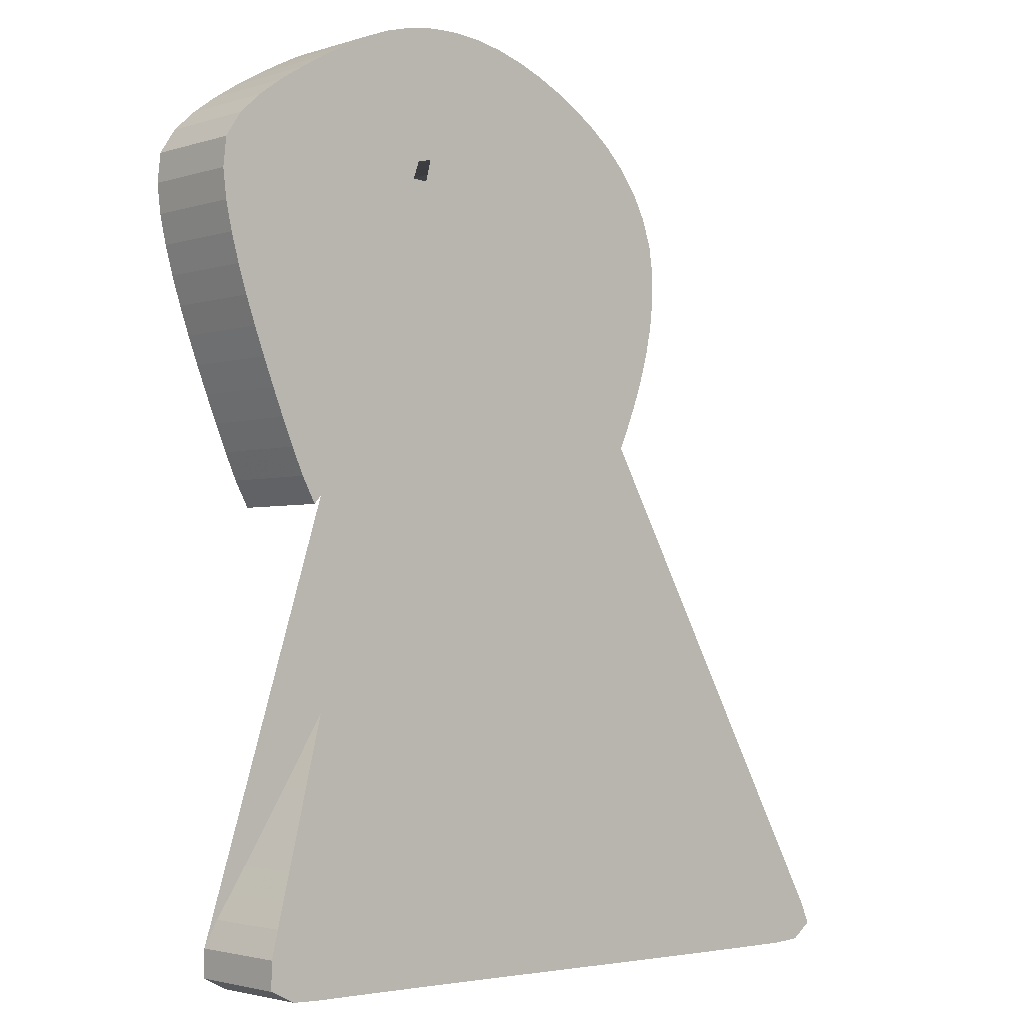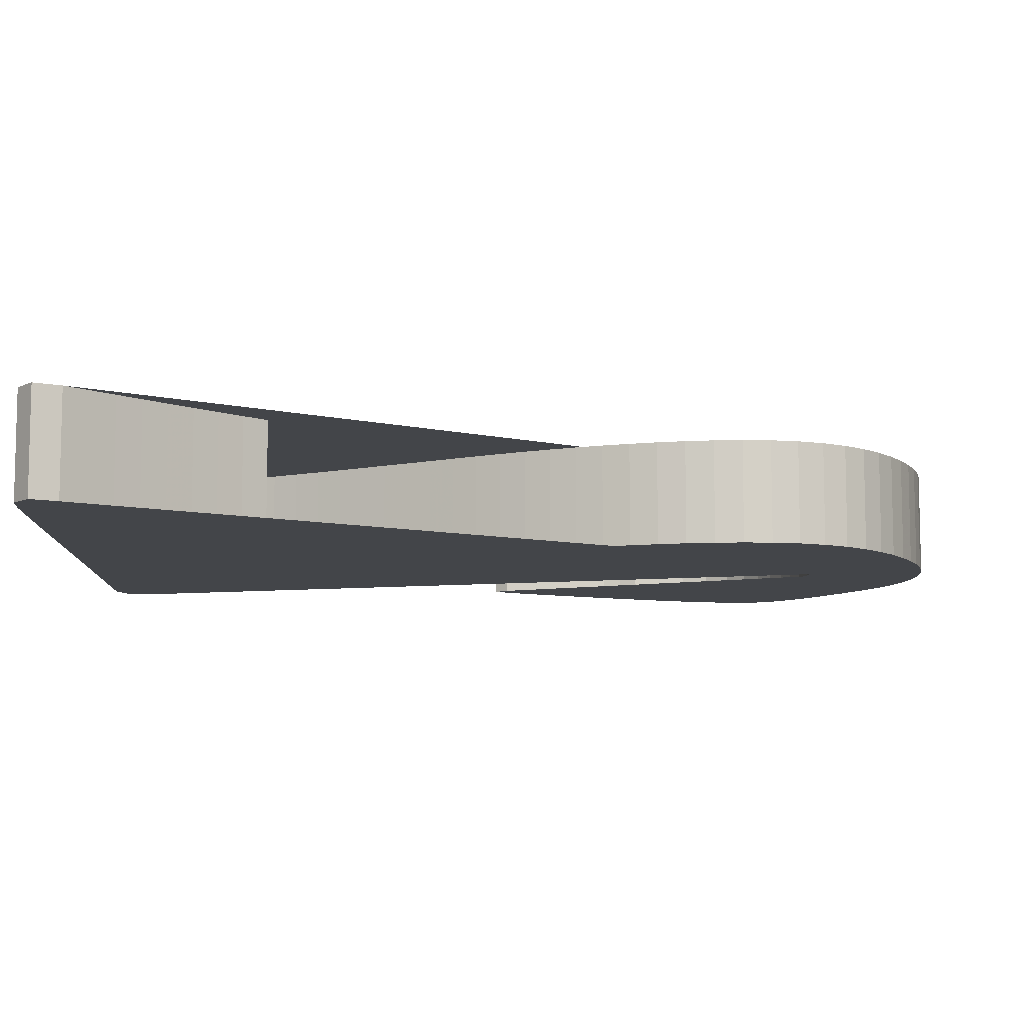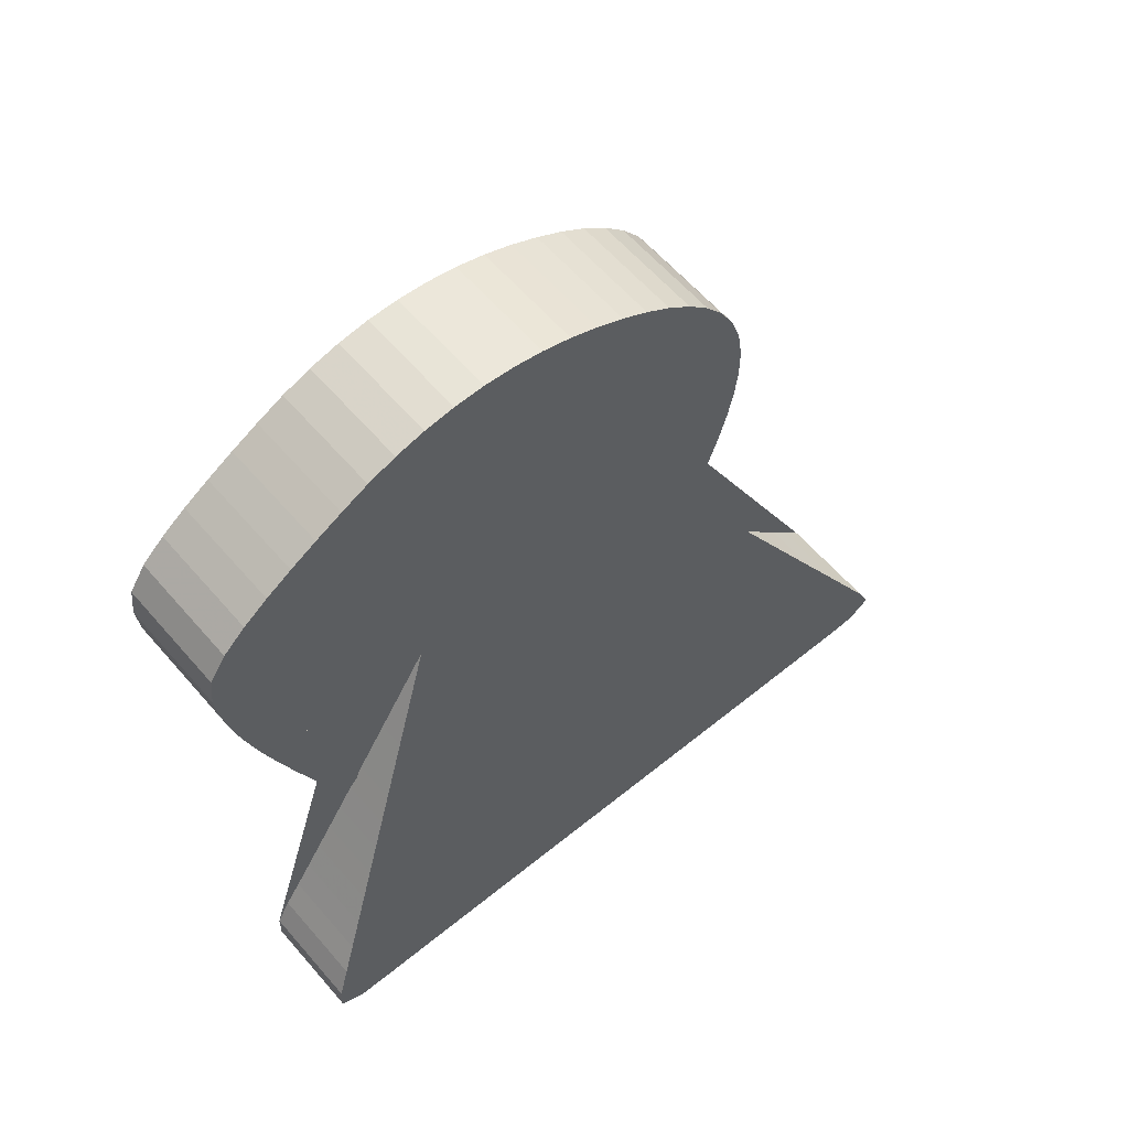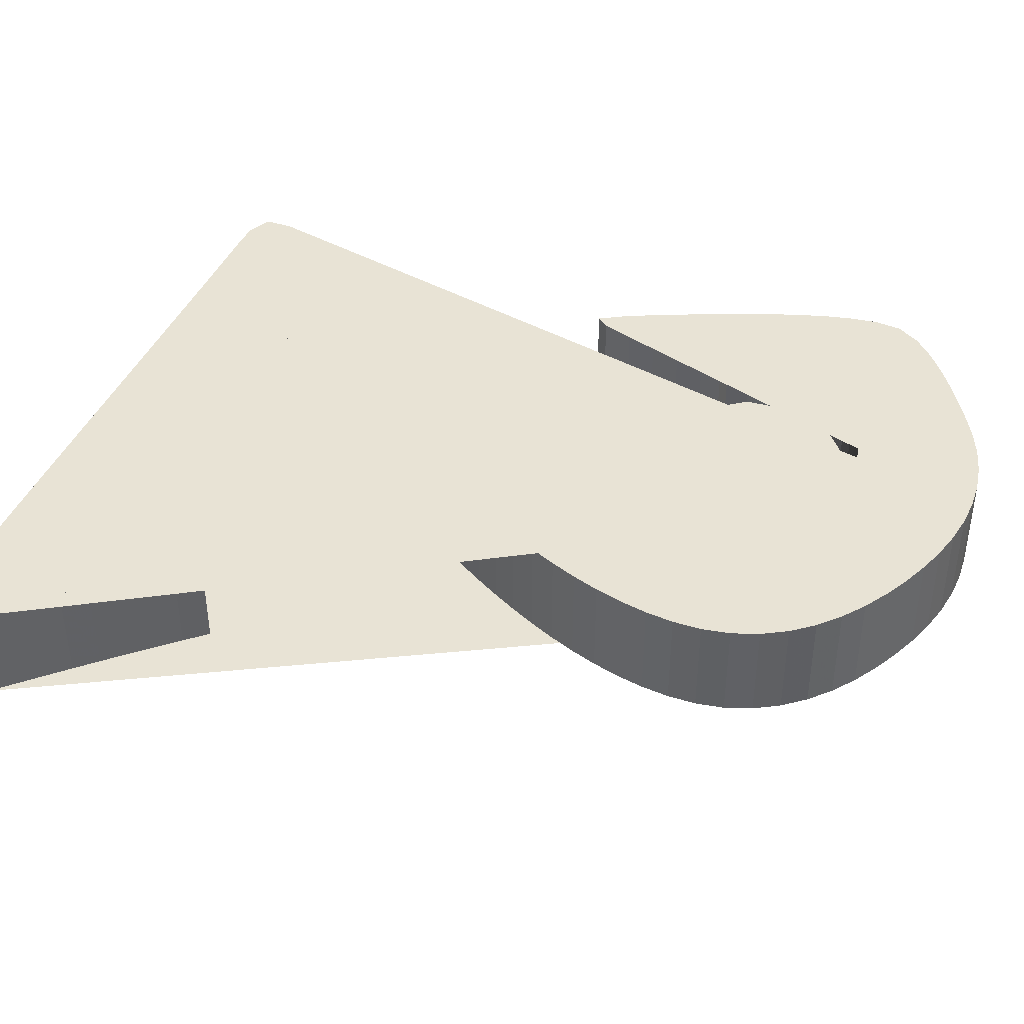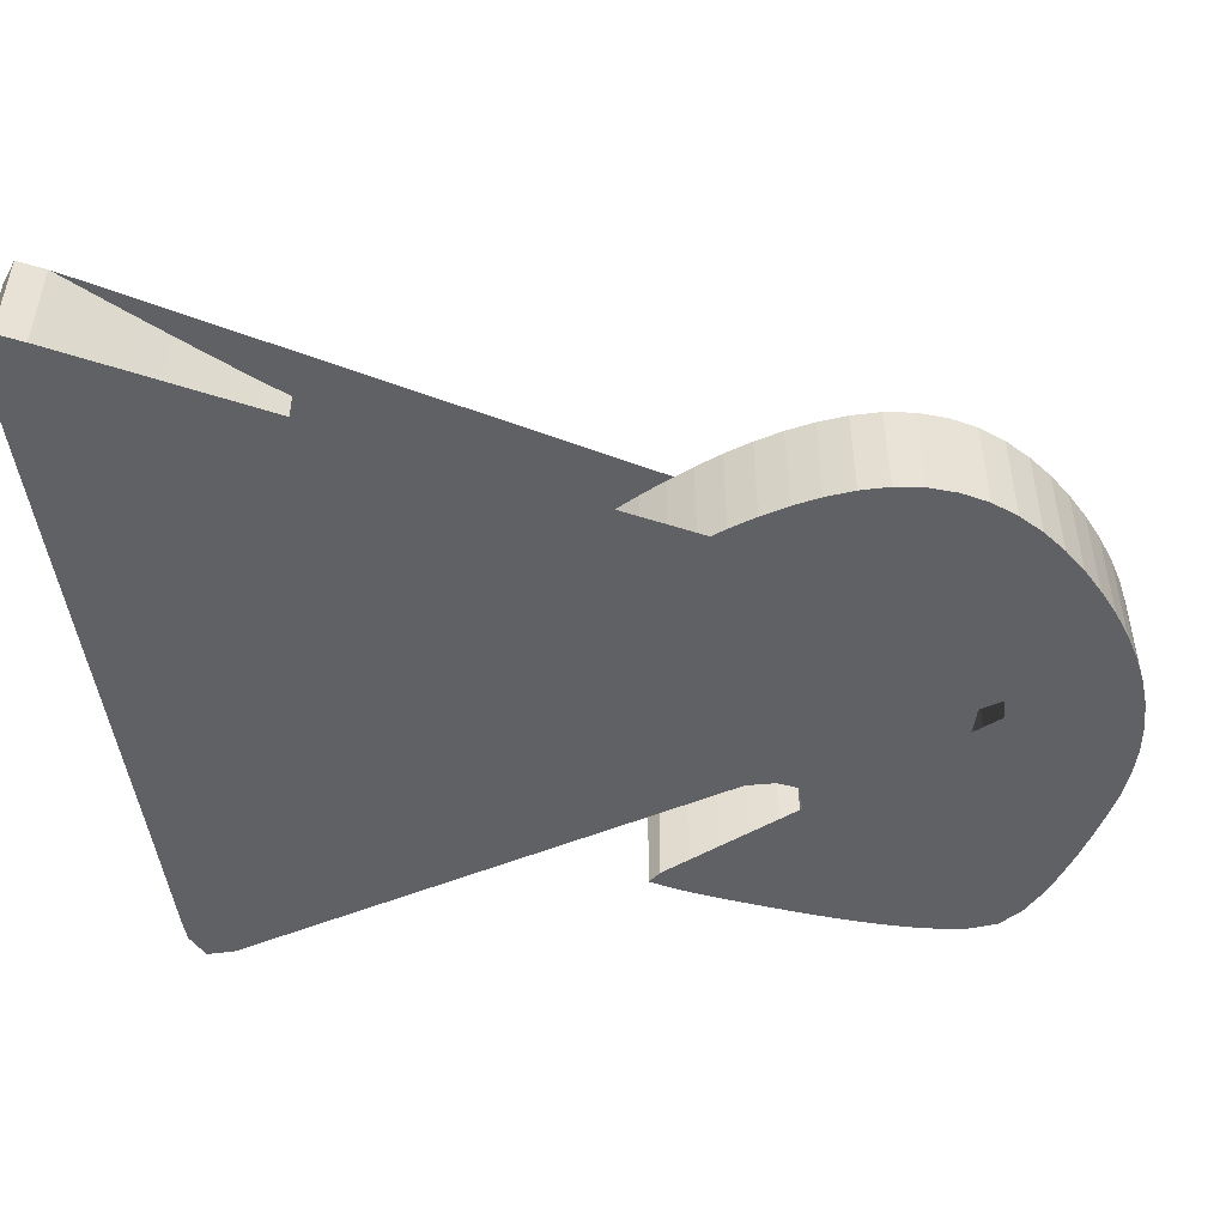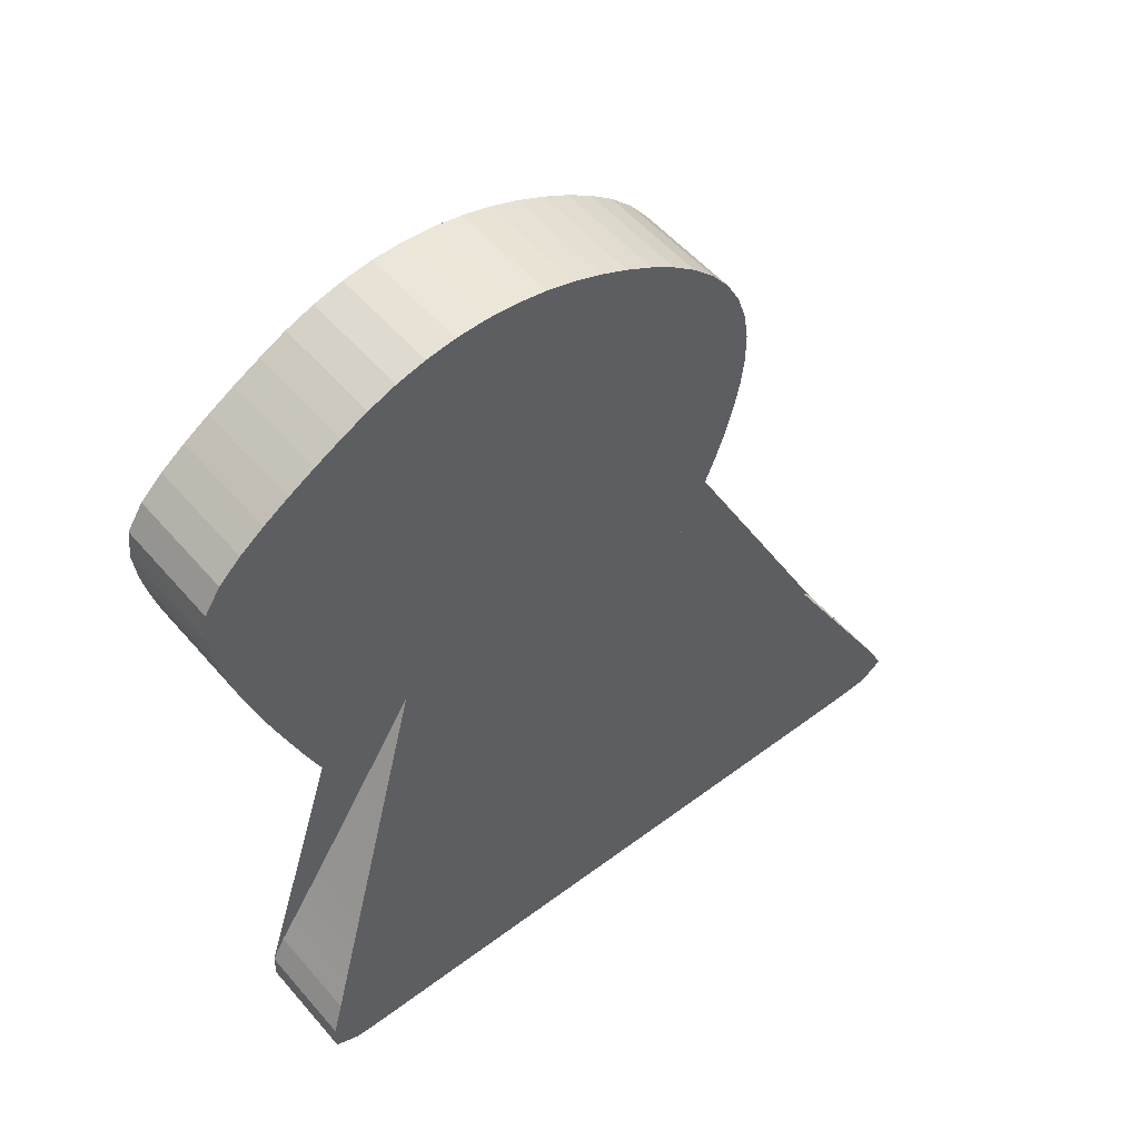
<metadata>
{"format":"obj","ext":"obj","renderer":"f3d","projection":"perspective","resolution":1024,"background":"white","views":[{"elev":-2.6,"azim":-42.6,"up":"+Y"},{"elev":-8.6,"azim":87.0,"up":"+Z"},{"elev":59.4,"azim":-40.3,"up":"+Y"},{"elev":41.3,"azim":110.5,"up":"+Z"},{"elev":-49.1,"azim":97.3,"up":"+Z"},{"elev":52.7,"azim":-39.3,"up":"+Y"}]}
</metadata>
<code>
g Extrude
v -13.96 50.03 0
v -5.992 47.78 0
v 1.266 43.77 0
v 3.437 42.06 0
v 7.087 37.91 0
v 8.405 35.48 0
v 8.793 21.9 0
v 6.004 14.09 0
v 4.822 11.59 0
v 3.548 9.128 0
v 0.7762 4.334 0
v -0.701 1.993 0
v -2.222 -0.3221 0
v -5.263 -4.952 0
v -6.776 -7.27 0
v -9.784 -11.92 0
v -7.729 -26.19 0
v -2.195 -25.97 0
v 3.338 -25.7 0
v 8.839 -25.08 0
v 19.22 -20.05 0
v 21.03 -22.15 0
v 22.85 -24.24 0
v 24.68 -26.31 0
v 22.88 -38.62 0
v 20.12 -38.6 0
v 11.81 -38.51 0
v 9.039 -38.47 0
v 6.272 -38.44 0
v 0.7338 -38.36 0
v -7.575 -38.25 0
v -21.42 -38.08 0
v -29.72 -38 0
v -35.26 -37.87 0
v -37.66 -36.67 0
v -34.76 -29.29 0
v -31.73 -24.65 0
v -25.78 -15.31 0
v -24.3 -12.97 0
v -22.83 -10.63 0
v -12.65 5.873 0
v -11.26 8.264 0
v -3.801 23.09 0
v -3.096 25.76 0
v -2.836 28.51 0
v -3.149 31.26 0
v -4.14 33.84 0
v -13.57 38.34 0
v -16.34 38.22 0
v -34.46 32.25 0
v -36.15 30.07 0
v -36.99 27.45 0
v -32.86 19.65 0
v -32.01 17.71 0
v -31.93 14.94 0
v -31.95 12.17 0
v -32.01 9.403 0
v -33.17 5.479 0
v -36.72 12.98 0
v -42.27 28.63 0
v -41.39 39.12 0
v -39.35 40.99 0
v -37.12 42.63 0
v -29.97 46.84 0
v -27.49 48.08 0
v -22.23 49.77 0
v -13.96 50.03 -10
v -11.24 49.52 -10
v -5.992 47.78 -10
v 1.266 43.77 -10
v 3.437 42.06 -10
v 7.087 37.91 -10
v 8.405 35.48 -10
v 9.288 32.86 -10
v 9.706 30.13 -10
v 9.696 27.36 -10
v 9.369 24.61 -10
v 8.793 21.9 -10
v 8.015 19.25 -10
v 7.076 16.64 -10
v 3.548 9.128 -10
v 0.7762 4.334 -10
v -3.745 -2.636 -10
v -5.263 -4.952 -10
v -6.776 -7.27 -10
v -8.284 -9.593 -10
v -9.784 -11.92 -10
v -14.16 -18.98 -10
v -15.52 -21.39 -10
v -16.99 -23.74 -10
v -18.48 -26.05 -10
v -16.03 -26.51 -10
v -7.729 -26.19 -10
v -4.961 -26.08 -10
v 3.338 -25.7 -10
v 8.839 -25.08 -10
v 11.55 -24.51 -10
v 17.46 -17.91 -10
v 19.22 -20.05 -10
v 21.03 -22.15 -10
v 22.85 -24.24 -10
v 24.68 -26.31 -10
v 26.52 -28.38 -10
v 28.37 -30.44 -10
v 30.24 -32.48 -10
v 32.11 -34.53 -10
v 33.26 -36.98 -10
v 31.18 -38.48 -10
v 28.42 -38.66 -10
v 25.65 -38.64 -10
v 22.88 -38.62 -10
v 20.12 -38.6 -10
v 11.81 -38.51 -10
v 3.503 -38.4 -10
v -7.575 -38.25 -10
v -10.34 -38.21 -10
v -15.88 -38.14 -10
v -18.65 -38.11 -10
v -24.19 -38.05 -10
v -26.96 -38.02 -10
v -32.49 -37.98 -10
v -37.66 -36.67 -10
v -37.64 -34.01 -10
v -33.24 -26.98 -10
v -27.26 -17.65 -10
v -25.78 -15.31 -10
v -24.3 -12.97 -10
v -22.83 -10.63 -10
v -19.89 -5.935 -10
v -15.51 1.126 -10
v -11.26 8.264 -10
v -8.539 13.09 -10
v -7.236 15.53 -10
v -5.987 18 -10
v -4.822 20.51 -10
v -3.801 23.09 -10
v -3.096 25.76 -10
v -2.836 28.51 -10
v -5.779 36.06 -10
v -8.126 37.49 -10
v -16.34 38.22 -10
v -21.82 37.45 -10
v -29.79 35.17 -10
v -32.25 33.91 -10
v -34.46 32.25 -10
v -36.99 27.45 -10
v -37.26 24.69 -10
v -32.01 17.71 -10
v -31.93 14.94 -10
v -31.95 12.17 -10
v -32.01 9.403 -10
v -35.64 10.43 -10
v -37.76 15.55 -10
v -38.78 18.12 -10
v -39.76 20.71 -10
v -40.68 23.32 -10
v -41.53 25.96 -10
v -42.86 31.33 -10
v -43.18 34.08 -10
v -42.89 36.82 -10
v -34.79 44.13 -10
v -29.97 46.84 -10
v -19.49 50.17 -10
v -16.72 50.25 0
v -11.24 49.52 0
v -8.581 48.76 0
v -3.481 46.61 0
v -1.054 45.28 0
v 5.402 40.11 0
v 9.288 32.86 0
v 9.706 30.13 0
v 9.696 27.36 0
v 9.369 24.61 0
v 8.015 19.25 0
v 7.076 16.64 0
v 2.196 6.712 0
v -3.745 -2.636 0
v -8.284 -9.593 0
v -11.27 -14.26 0
v -12.74 -16.6 0
v -14.16 -18.98 0
v -15.52 -21.39 0
v -16.99 -23.74 0
v -18.48 -26.05 0
v -16.03 -26.51 0
v -13.26 -26.41 0
v -10.5 -26.3 0
v -4.961 -26.08 0
v 0.5735 -25.86 0
v 6.096 -25.45 0
v 11.55 -24.51 0
v 14.16 -23.6 0
v 16.23 -21.84 0
v 16.51 -19.1 0
v 17.46 -17.91 0
v 26.52 -28.38 0
v 28.37 -30.44 0
v 30.24 -32.48 0
v 32.11 -34.53 0
v 33.26 -36.98 0
v 31.18 -38.48 0
v 28.42 -38.66 0
v 25.65 -38.64 0
v 17.35 -38.57 0
v 14.58 -38.54 0
v 3.503 -38.4 0
v -2.035 -38.32 0
v -4.807 -38.29 0
v -10.34 -38.21 0
v -13.11 -38.18 0
v -15.88 -38.14 0
v -18.65 -38.11 0
v -24.19 -38.05 0
v -26.96 -38.02 0
v -32.49 -37.98 0
v -37.64 -34.01 0
v -36.3 -31.59 0
v -33.24 -26.98 0
v -30.24 -22.32 0
v -28.75 -19.99 0
v -27.26 -17.65 0
v -21.36 -8.282 0
v -19.89 -5.935 0
v -18.42 -3.585 0
v -16.96 -1.234 0
v -15.51 1.126 0
v -14.07 3.494 0
v -9.882 10.67 0
v -8.539 13.09 0
v -7.236 15.53 0
v -5.987 18 0
v -4.822 20.51 0
v -5.779 36.06 0
v -8.126 37.49 0
v -10.81 38.15 0
v -19.09 37.91 0
v -21.82 37.45 0
v -24.53 36.87 0
v -27.19 36.13 0
v -29.79 35.17 0
v -32.25 33.91 0
v -37.26 24.69 0
v -37.11 21.94 0
v -35.58 19.82 0
v -32.15 6.638 0
v -34.5 7.907 0
v -35.64 10.43 0
v -37.76 15.55 0
v -38.78 18.12 0
v -39.76 20.71 0
v -40.68 23.32 0
v -41.53 25.96 0
v -42.86 31.33 0
v -43.18 34.08 0
v -42.89 36.82 0
v -34.79 44.13 0
v -32.4 45.52 0
v -24.9 49.07 0
v -19.49 50.17 0
v -16.72 50.25 -10
v -8.581 48.76 -10
v -3.481 46.61 -10
v -1.054 45.28 -10
v 5.402 40.11 -10
v 6.004 14.09 -10
v 4.822 11.59 -10
v 2.196 6.712 -10
v -0.701 1.993 -10
v -2.222 -0.3221 -10
v -11.27 -14.26 -10
v -12.74 -16.6 -10
v -13.26 -26.41 -10
v -10.5 -26.3 -10
v -2.195 -25.97 -10
v 0.5735 -25.86 -10
v 6.096 -25.45 -10
v 14.16 -23.6 -10
v 16.23 -21.84 -10
v 16.51 -19.1 -10
v 17.35 -38.57 -10
v 14.58 -38.54 -10
v 9.039 -38.47 -10
v 6.272 -38.44 -10
v 0.7338 -38.36 -10
v -2.035 -38.32 -10
v -4.807 -38.29 -10
v -13.11 -38.18 -10
v -21.42 -38.08 -10
v -29.72 -38 -10
v -35.26 -37.87 -10
v -36.3 -31.59 -10
v -34.76 -29.29 -10
v -31.73 -24.65 -10
v -30.24 -22.32 -10
v -28.75 -19.99 -10
v -21.36 -8.282 -10
v -18.42 -3.585 -10
v -16.96 -1.234 -10
v -14.07 3.494 -10
v -12.65 5.873 -10
v -9.882 10.67 -10
v -3.149 31.26 -10
v -4.14 33.84 -10
v -10.81 38.15 -10
v -13.57 38.34 -10
v -19.09 37.91 -10
v -24.53 36.87 -10
v -27.19 36.13 -10
v -36.15 30.07 -10
v -37.11 21.94 -10
v -35.58 19.82 -10
v -32.86 19.65 -10
v -32.15 6.638 -10
v -33.17 5.479 -10
v -34.5 7.907 -10
v -36.72 12.98 -10
v -42.27 28.63 -10
v -41.39 39.12 -10
v -39.35 40.99 -10
v -37.12 42.63 -10
v -32.4 45.52 -10
v -27.49 48.08 -10
v -24.9 49.07 -10
v -22.23 49.77 -10
f 164 259 66 258 65 64 257 256 63 62 61 255 254 253 60 252 251 250 249 248 59 247 246 58 245 57 56 55 54 53 244 243 242 52 51 50 241 240 239 238 237 236 49 48 235 234 233 47 46 45 44 43 232 231 230 229 228 42 41 227 226 225 224 223 222 40 39 38 221 220 219 37 218 36 217 216 35 34 215 33 214 213 32 212 211 210 209 31 208 207 30 206 29 28 27 205 204 26 25 203 202 201 200 199 198 197 196 24 23 22 21 195 194 193 192 191 20 190 19 189 18 188 17 187 186 185 184 183 182 181 180 179 16 178 15 14 177 13 12 11 176 10 9 8 175 174 7 173 172 171 170 6 5 169 4 3 168 167 2 166 165 1
f 68 261 69 262 263 70 71 264 72 73 74 75 76 77 78 79 80 265 266 81 267 82 268 269 83 84 85 86 87 270 271 88 89 90 91 92 272 273 93 94 274 275 95 276 96 97 277 278 279 98 99 100 101 102 103 104 105 106 107 108 109 110 111 112 280 281 113 282 283 114 284 285 286 115 116 287 117 118 288 119 120 289 121 290 122 123 291 292 124 293 294 295 125 126 127 128 296 129 297 298 130 299 300 131 301 132 133 134 135 136 137 138 302 303 139 140 304 305 141 306 142 307 308 143 144 145 309 146 147 310 311 312 148 149 150 151 313 314 315 152 316 153 154 155 156 157 317 158 159 160 318 319 320 161 321 162 322 323 324 163 260 67
f 1 67 260 164
f 165 68 67 1
f 166 261 68 165
f 2 69 261 166
f 167 262 69 2
f 168 263 262 167
f 3 70 263 168
f 4 71 70 3
f 169 264 71 4
f 5 72 264 169
f 6 73 72 5
f 170 74 73 6
f 171 75 74 170
f 172 76 75 171
f 173 77 76 172
f 7 78 77 173
f 174 79 78 7
f 175 80 79 174
f 8 265 80 175
f 9 266 265 8
f 10 81 266 9
f 176 267 81 10
f 11 82 267 176
f 12 268 82 11
f 13 269 268 12
f 177 83 269 13
f 14 84 83 177
f 15 85 84 14
f 178 86 85 15
f 16 87 86 178
f 179 270 87 16
f 180 271 270 179
f 181 88 271 180
f 182 89 88 181
f 183 90 89 182
f 184 91 90 183
f 185 92 91 184
f 186 272 92 185
f 187 273 272 186
f 17 93 273 187
f 188 94 93 17
f 18 274 94 188
f 189 275 274 18
f 19 95 275 189
f 190 276 95 19
f 20 96 276 190
f 191 97 96 20
f 192 277 97 191
f 193 278 277 192
f 194 279 278 193
f 195 98 279 194
f 21 99 98 195
f 22 100 99 21
f 23 101 100 22
f 24 102 101 23
f 196 103 102 24
f 197 104 103 196
f 198 105 104 197
f 199 106 105 198
f 200 107 106 199
f 201 108 107 200
f 202 109 108 201
f 203 110 109 202
f 25 111 110 203
f 26 112 111 25
f 204 280 112 26
f 205 281 280 204
f 27 113 281 205
f 28 282 113 27
f 29 283 282 28
f 206 114 283 29
f 30 284 114 206
f 207 285 284 30
f 208 286 285 207
f 31 115 286 208
f 209 116 115 31
f 210 287 116 209
f 211 117 287 210
f 212 118 117 211
f 32 288 118 212
f 213 119 288 32
f 214 120 119 213
f 33 289 120 214
f 215 121 289 33
f 34 290 121 215
f 35 122 290 34
f 216 123 122 35
f 217 291 123 216
f 36 292 291 217
f 218 124 292 36
f 37 293 124 218
f 219 294 293 37
f 220 295 294 219
f 221 125 295 220
f 38 126 125 221
f 39 127 126 38
f 40 128 127 39
f 222 296 128 40
f 223 129 296 222
f 224 297 129 223
f 225 298 297 224
f 226 130 298 225
f 227 299 130 226
f 41 300 299 227
f 42 131 300 41
f 228 301 131 42
f 229 132 301 228
f 230 133 132 229
f 231 134 133 230
f 232 135 134 231
f 43 136 135 232
f 44 137 136 43
f 45 138 137 44
f 46 302 138 45
f 47 303 302 46
f 233 139 303 47
f 234 140 139 233
f 235 304 140 234
f 48 305 304 235
f 49 141 305 48
f 236 306 141 49
f 237 142 306 236
f 238 307 142 237
f 239 308 307 238
f 240 143 308 239
f 241 144 143 240
f 50 145 144 241
f 51 309 145 50
f 52 146 309 51
f 242 147 146 52
f 243 310 147 242
f 244 311 310 243
f 53 312 311 244
f 54 148 312 53
f 55 149 148 54
f 56 150 149 55
f 57 151 150 56
f 245 313 151 57
f 58 314 313 245
f 246 315 314 58
f 247 152 315 246
f 59 316 152 247
f 248 153 316 59
f 249 154 153 248
f 250 155 154 249
f 251 156 155 250
f 252 157 156 251
f 60 317 157 252
f 253 158 317 60
f 254 159 158 253
f 255 160 159 254
f 61 318 160 255
f 62 319 318 61
f 63 320 319 62
f 256 161 320 63
f 257 321 161 256
f 64 162 321 257
f 65 322 162 64
f 258 323 322 65
f 66 324 323 258
f 259 163 324 66
f 164 260 163 259

</code>
